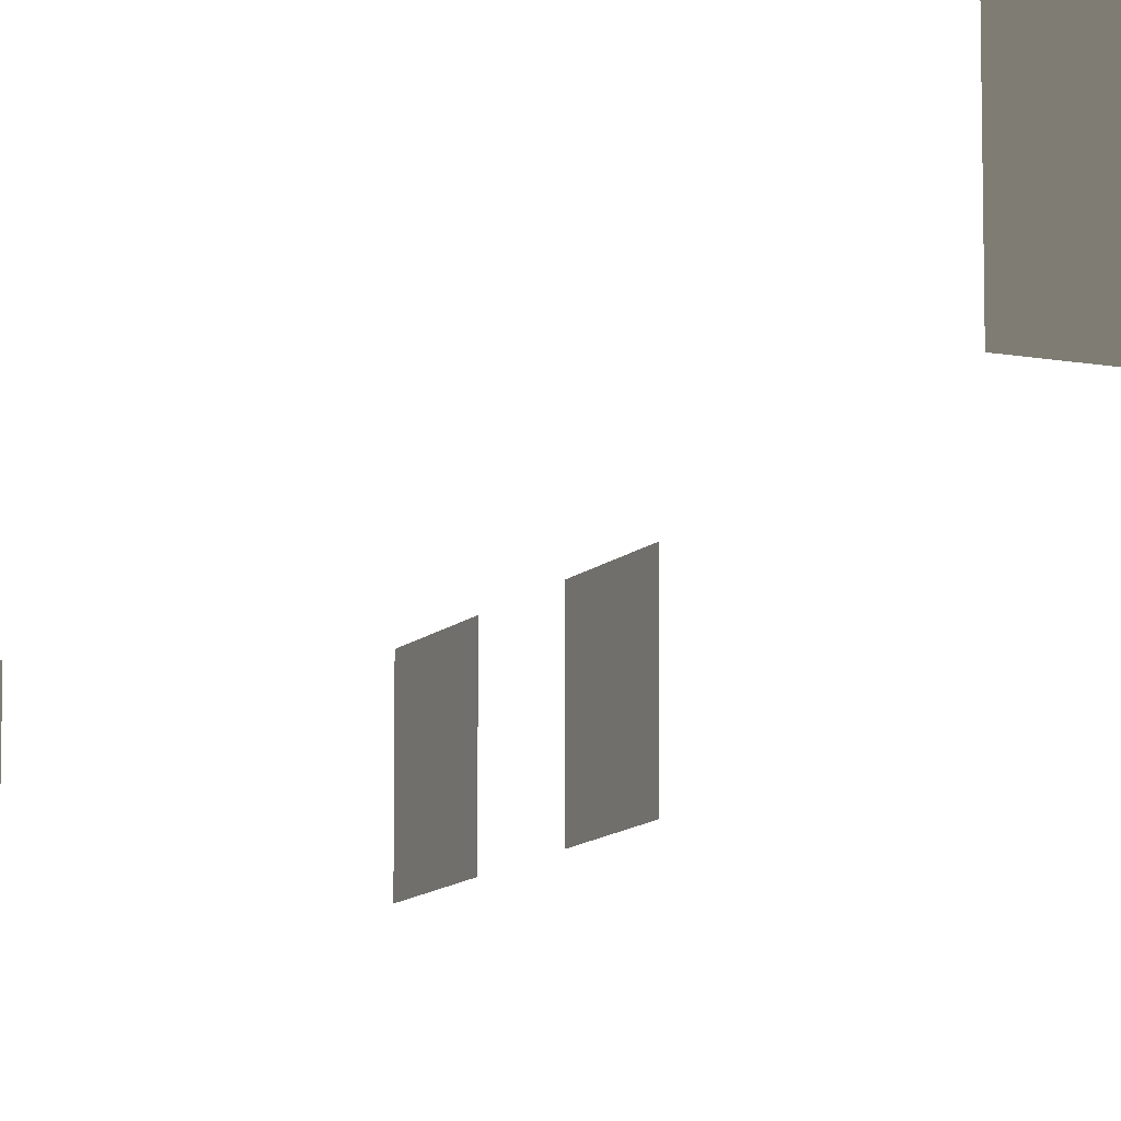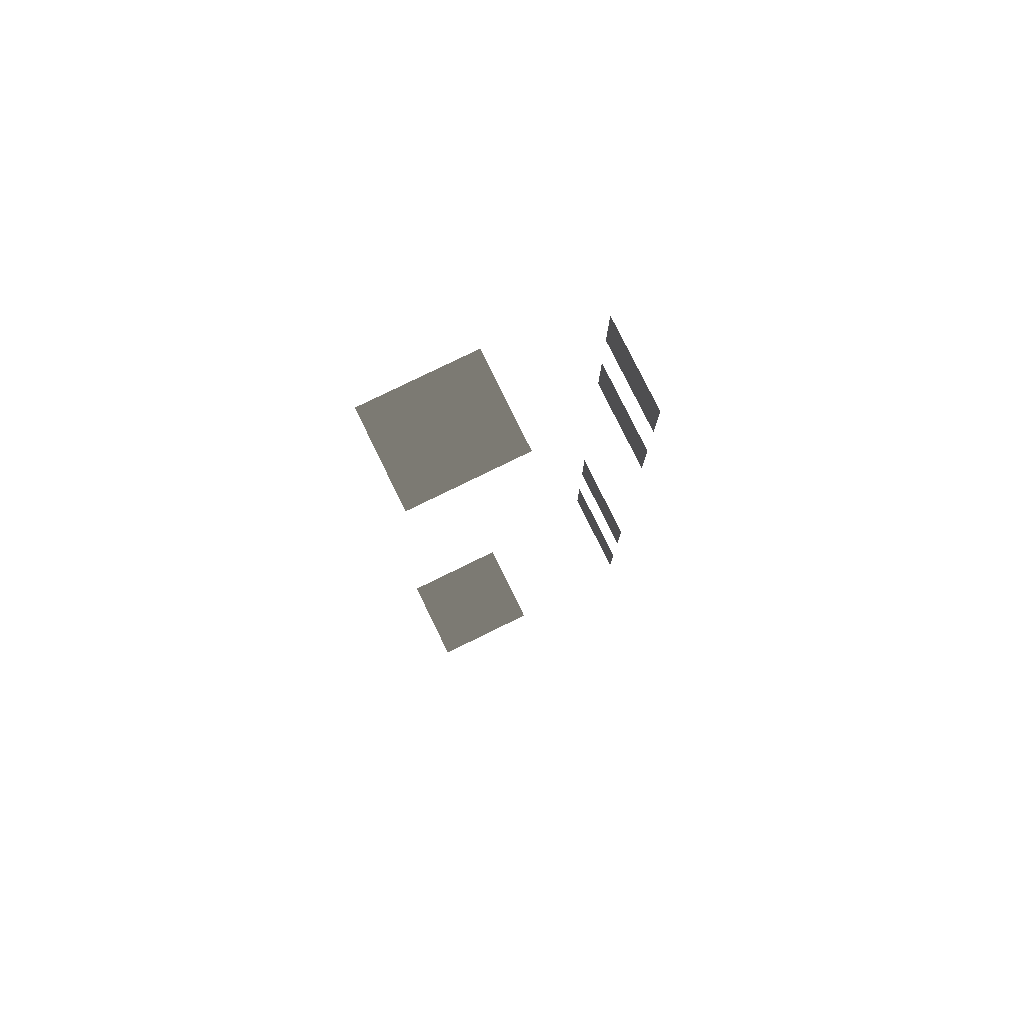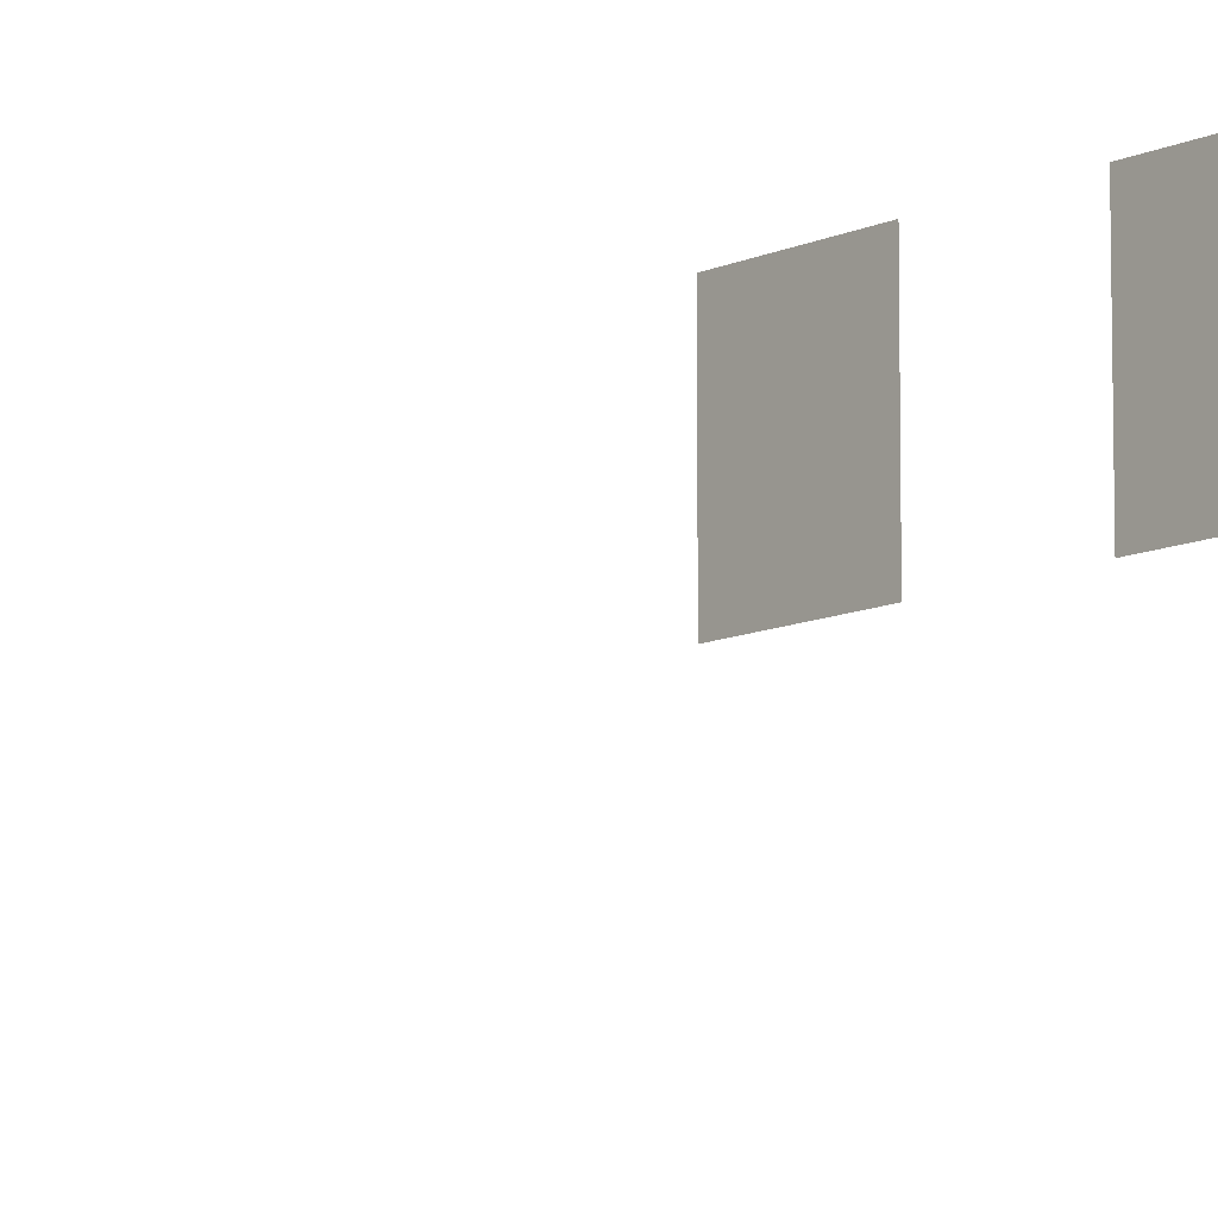
<metadata>
{"format":"obj","ext":"obj","renderer":"f3d","projection":"perspective","resolution":1024,"background":"white","views":[{"elev":-11.2,"azim":-25.1,"up":"+Z"},{"elev":78.8,"azim":-26.1,"up":"+Y"},{"elev":-10.5,"azim":139.7,"up":"+Z"}]}
</metadata>
<code>
v -0.957 -5.113 -0.001043
v -0.957 -5.113 -1.482
v -0.9569 -6.279 -1.482
v -0.9569 -6.279 -0.001042
v -0.957 -2.608 -0.001042
v -0.957 -2.608 -1.482
v -0.957 -3.774 -1.482
v -0.957 -3.774 -0.001042
v -0.957 3.839 -0.001043
v -0.957 3.839 -1.482
v -0.957 2.673 -1.482
v -0.957 2.673 -0.001043
v -0.957 6.148 -0.001043
v -0.957 6.148 -1.482
v -0.957 4.981 -1.482
v -0.957 4.981 -0.001043
v -4.046 -7.499 -0.001042
v -4.046 -7.499 -1.482
v -4.629 -7.499 -1.482
v -4.629 -7.499 -0.001042
v -3.463 -7.499 -0.001042
v -3.463 -7.499 -1.482
v -2.88 -7.499 -0.001042
v -2.88 -7.499 -1.482
v -3.463 -7.499 -1.482
v -3.463 -7.499 -0.001042
v -3.463 7.447 -0.001043
v -3.463 7.447 -1.482
v -2.88 7.447 -1.482
v -2.88 7.447 -0.001043
v -4.046 7.447 -0.001043
v -4.046 7.447 -1.482
v -4.629 7.447 -0.001043
v -4.629 7.447 -1.482
v -4.046 7.447 -1.482
v -4.046 7.447 -0.001043
g Building.006_38181_631
f 1 3 2
f 1 4 3
f 5 7 6
f 5 8 7
f 9 11 10
f 9 12 11
f 13 15 14
f 13 16 15
f 17 19 18
f 17 20 19
f 21 17 18
f 21 18 22
f 23 25 24
f 23 26 25
f 27 29 28
f 27 30 29
f 31 27 28
f 31 28 32
f 33 35 34
f 33 36 35

</code>
